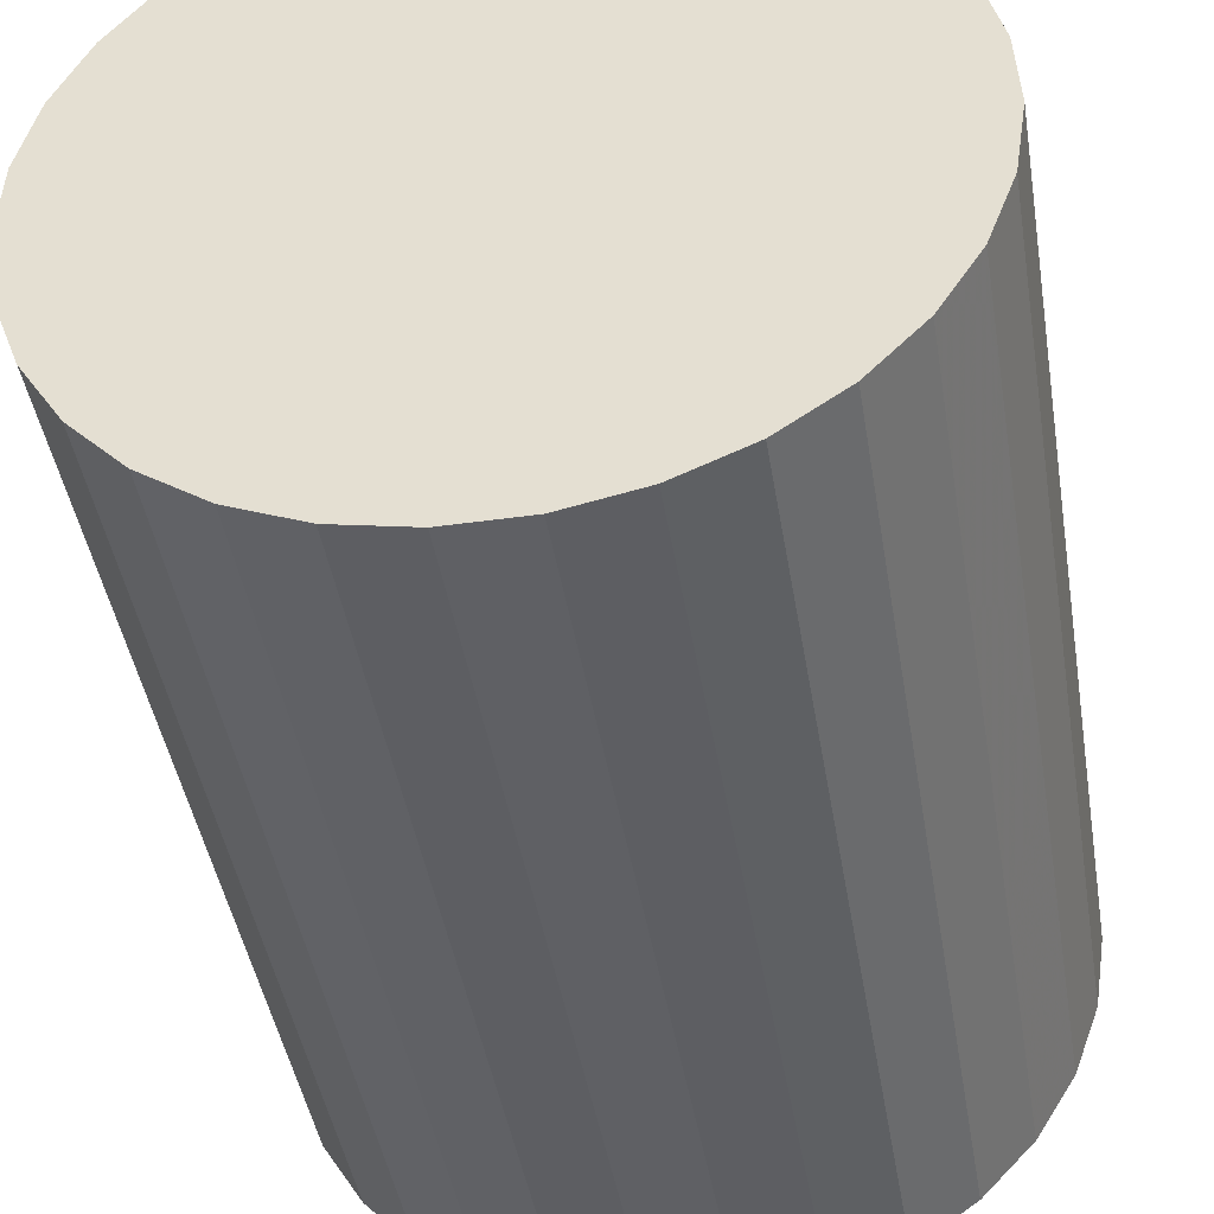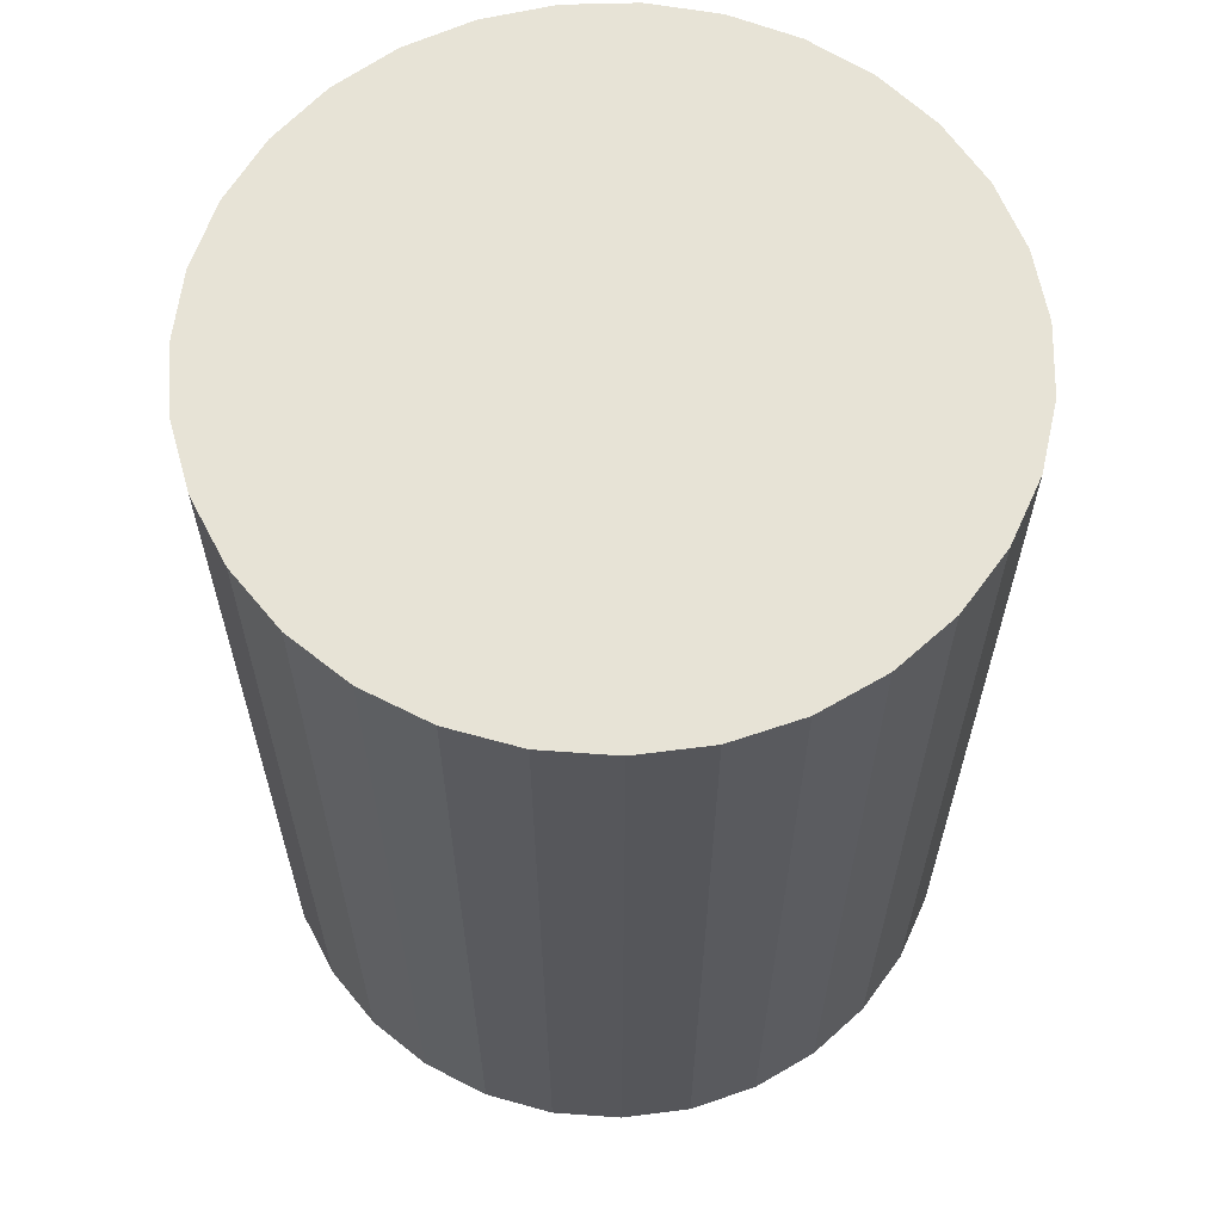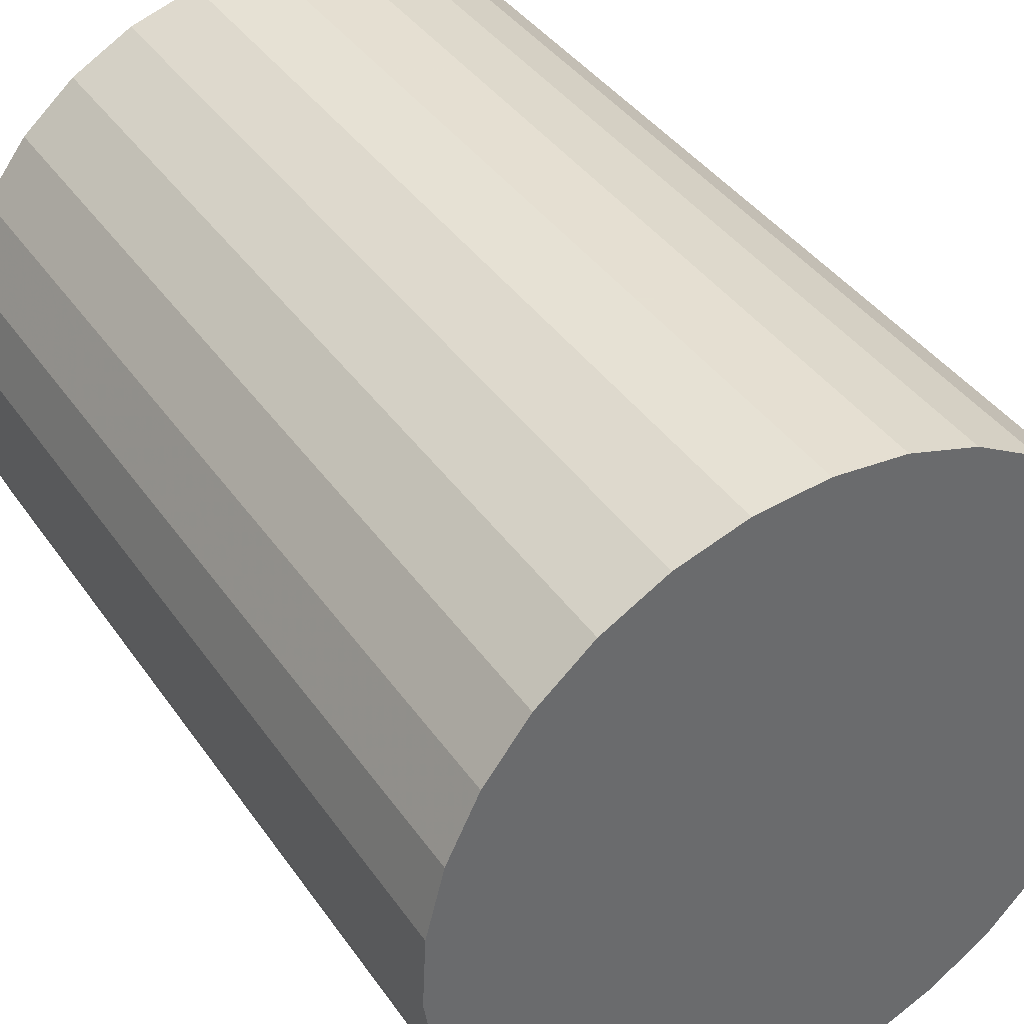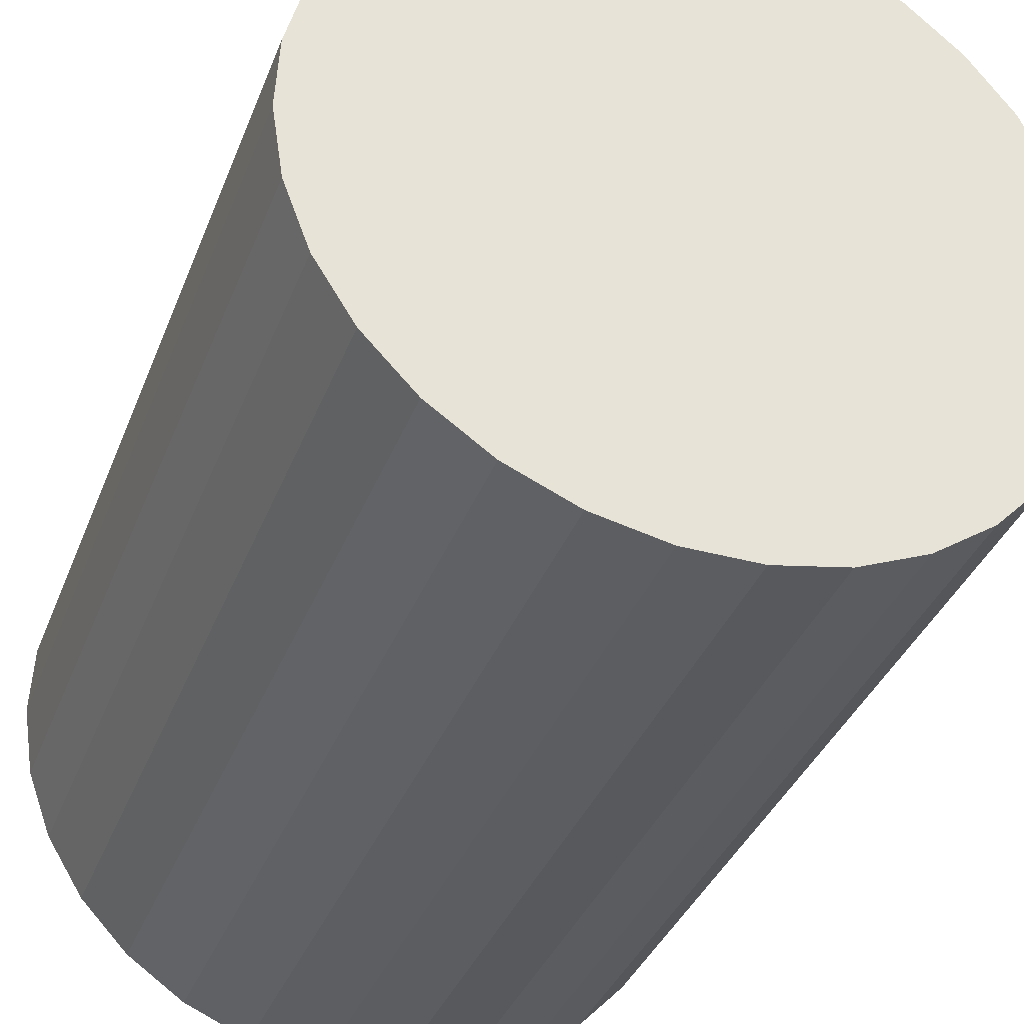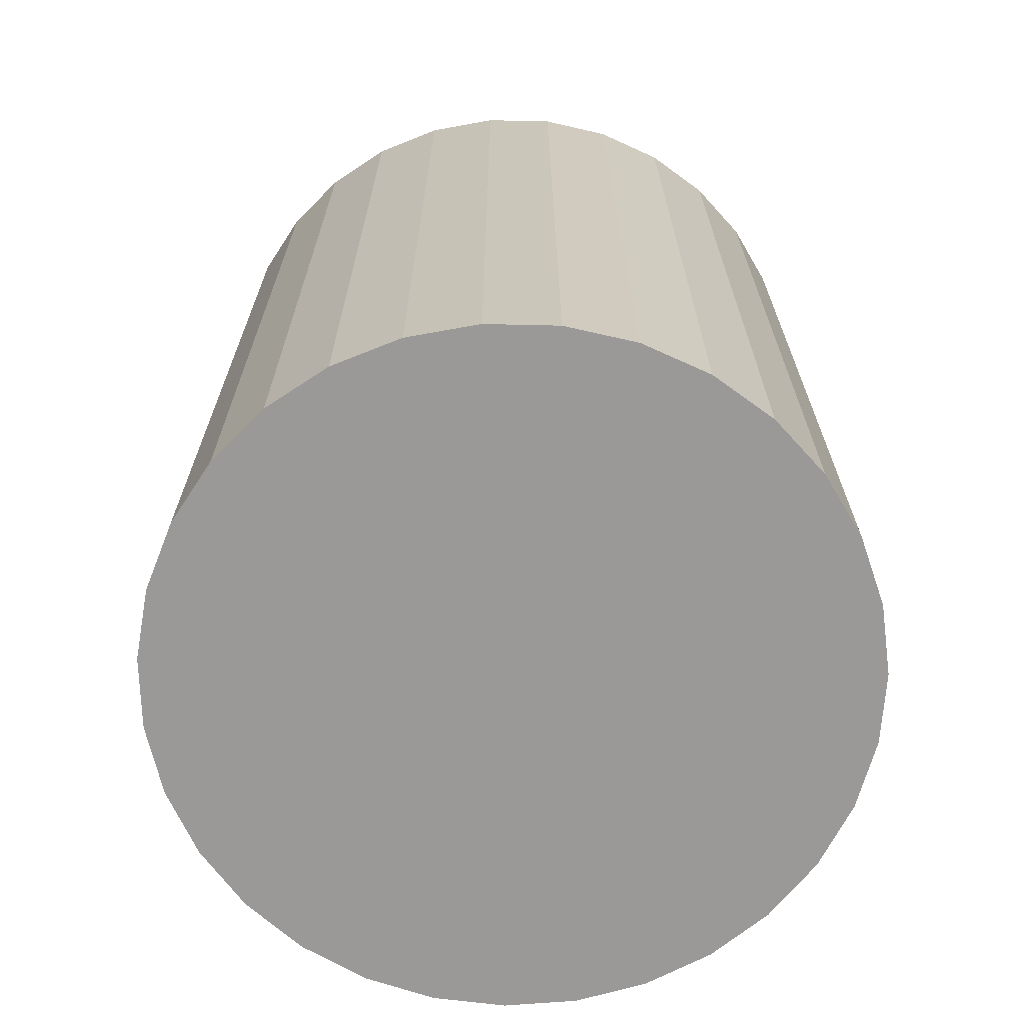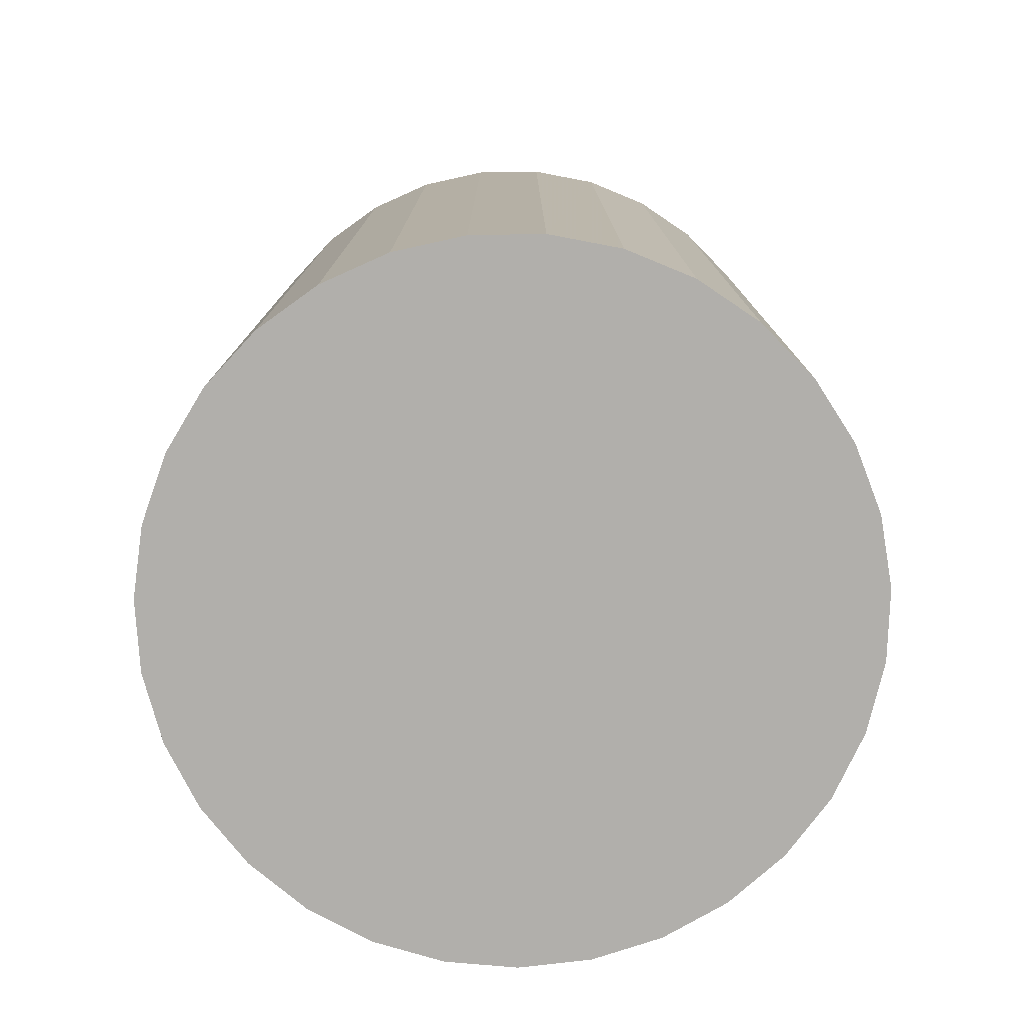
<metadata>
{"format":"obj","ext":"obj","renderer":"f3d","projection":"perspective","resolution":1024,"background":"white","views":[{"elev":-43.6,"azim":9.3,"up":"+Z"},{"elev":62.7,"azim":102.9,"up":"+Y"},{"elev":39.6,"azim":148.8,"up":"+Z"},{"elev":-36.4,"azim":160.4,"up":"+Z"},{"elev":-69.0,"azim":74.2,"up":"+Y"},{"elev":-78.1,"azim":41.5,"up":"+Y"}]}
</metadata>
<code>
v 0 -11.5 -11
v 0 11.5 -11
v -0 -11.5 -2
v -0 11.5 -2
v -7.638 -11.5 -6.239
v -7.638 11.5 -6.239
v -8.896 -11.5 -9.637
v -8.896 11.5 -9.637
v -7.117 -11.5 -16.51
v -7.117 11.5 -16.51
v 8.08 -11.5 -14.96
v 8.08 11.5 -14.96
v 1.812 -11.5 -2.184
v 1.812 11.5 -2.184
v -0.9105 -11.5 -19.95
v -0.9105 11.5 -19.95
v 8.713 -11.5 -13.26
v 8.713 11.5 -13.26
v -8.44 -11.5 -7.874
v -8.44 11.5 -7.874
v -5.141 -11.5 -3.613
v -5.141 11.5 -3.613
v -8.988 -11.5 -11.46
v -8.988 11.5 -11.46
v -4.368 -11.5 -18.87
v -4.368 11.5 -18.87
v 3.549 -11.5 -2.729
v 3.549 11.5 -2.729
v -6.523 -11.5 -4.799
v -6.523 11.5 -4.799
v 5.862 -11.5 -17.83
v 5.862 11.5 -17.83
v 2.694 -11.5 -19.59
v 2.694 11.5 -19.59
v -2.694 -11.5 -19.59
v -2.694 11.5 -19.59
v -5.862 -11.5 -17.83
v -5.862 11.5 -17.83
v 6.523 -11.5 -4.799
v 6.523 11.5 -4.799
v -3.549 -11.5 -2.729
v -3.549 11.5 -2.729
v 4.368 -11.5 -18.87
v 4.368 11.5 -18.87
v 8.988 -11.5 -11.46
v 8.988 11.5 -11.46
v 5.141 -11.5 -3.613
v 5.141 11.5 -3.613
v 8.44 -11.5 -7.874
v 8.44 11.5 -7.874
v -8.713 -11.5 -13.26
v -8.713 11.5 -13.26
v 0.9105 -11.5 -19.95
v 0.9105 11.5 -19.95
v -1.812 -11.5 -2.184
v -1.812 11.5 -2.184
v -8.08 -11.5 -14.96
v -8.08 11.5 -14.96
v 7.117 -11.5 -16.51
v 7.117 11.5 -16.51
v 8.896 -11.5 -9.637
v 8.896 11.5 -9.637
v 7.638 -11.5 -6.239
v 7.638 11.5 -6.239
f 1 13 27
f 1 27 47
f 1 47 39
f 1 39 63
f 1 63 49
f 1 49 61
f 1 61 45
f 1 45 17
f 1 17 11
f 1 11 59
f 1 59 31
f 1 31 43
f 1 43 33
f 1 33 53
f 1 53 15
f 1 15 35
f 1 35 25
f 1 25 37
f 1 37 9
f 1 9 57
f 1 57 51
f 1 51 23
f 1 23 7
f 1 7 19
f 1 19 5
f 1 5 29
f 1 29 21
f 1 21 41
f 1 41 55
f 1 55 3
f 1 3 13
f 28 14 2
f 48 28 2
f 40 48 2
f 64 40 2
f 50 64 2
f 62 50 2
f 46 62 2
f 18 46 2
f 12 18 2
f 60 12 2
f 32 60 2
f 44 32 2
f 34 44 2
f 54 34 2
f 16 54 2
f 36 16 2
f 26 36 2
f 38 26 2
f 10 38 2
f 58 10 2
f 52 58 2
f 24 52 2
f 8 24 2
f 20 8 2
f 6 20 2
f 30 6 2
f 22 30 2
f 42 22 2
f 56 42 2
f 4 56 2
f 14 4 2
f 14 28 13
f 13 28 27
f 28 48 27
f 27 48 47
f 48 40 47
f 47 40 39
f 40 64 39
f 39 64 63
f 64 50 63
f 63 50 49
f 50 62 49
f 49 62 61
f 62 46 61
f 61 46 45
f 46 18 45
f 45 18 17
f 18 12 17
f 17 12 11
f 12 60 11
f 11 60 59
f 60 32 59
f 59 32 31
f 32 44 31
f 31 44 43
f 44 34 43
f 43 34 33
f 34 54 33
f 33 54 53
f 54 16 53
f 53 16 15
f 16 36 15
f 15 36 35
f 36 26 35
f 35 26 25
f 26 38 25
f 25 38 37
f 38 10 37
f 37 10 9
f 10 58 9
f 9 58 57
f 58 52 57
f 57 52 51
f 52 24 51
f 51 24 23
f 24 8 23
f 23 8 7
f 8 20 7
f 7 20 19
f 20 6 19
f 19 6 5
f 6 30 5
f 5 30 29
f 30 22 29
f 29 22 21
f 22 42 21
f 21 42 41
f 42 56 41
f 41 56 55
f 4 14 3
f 3 14 13
f 56 4 55
f 55 4 3

</code>
